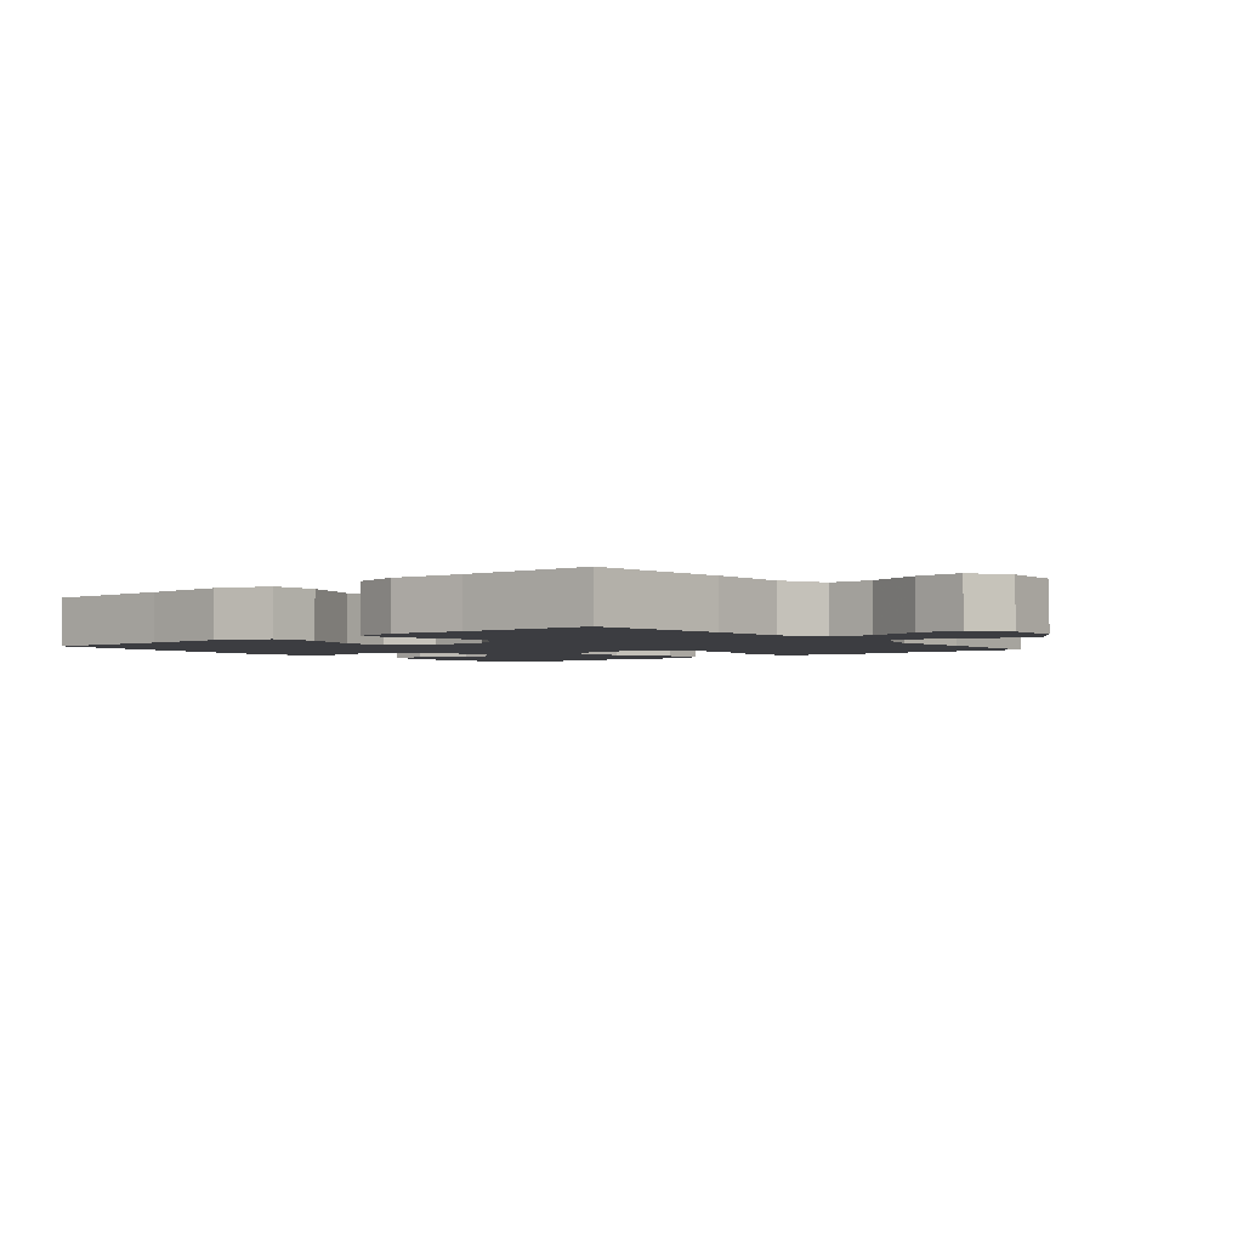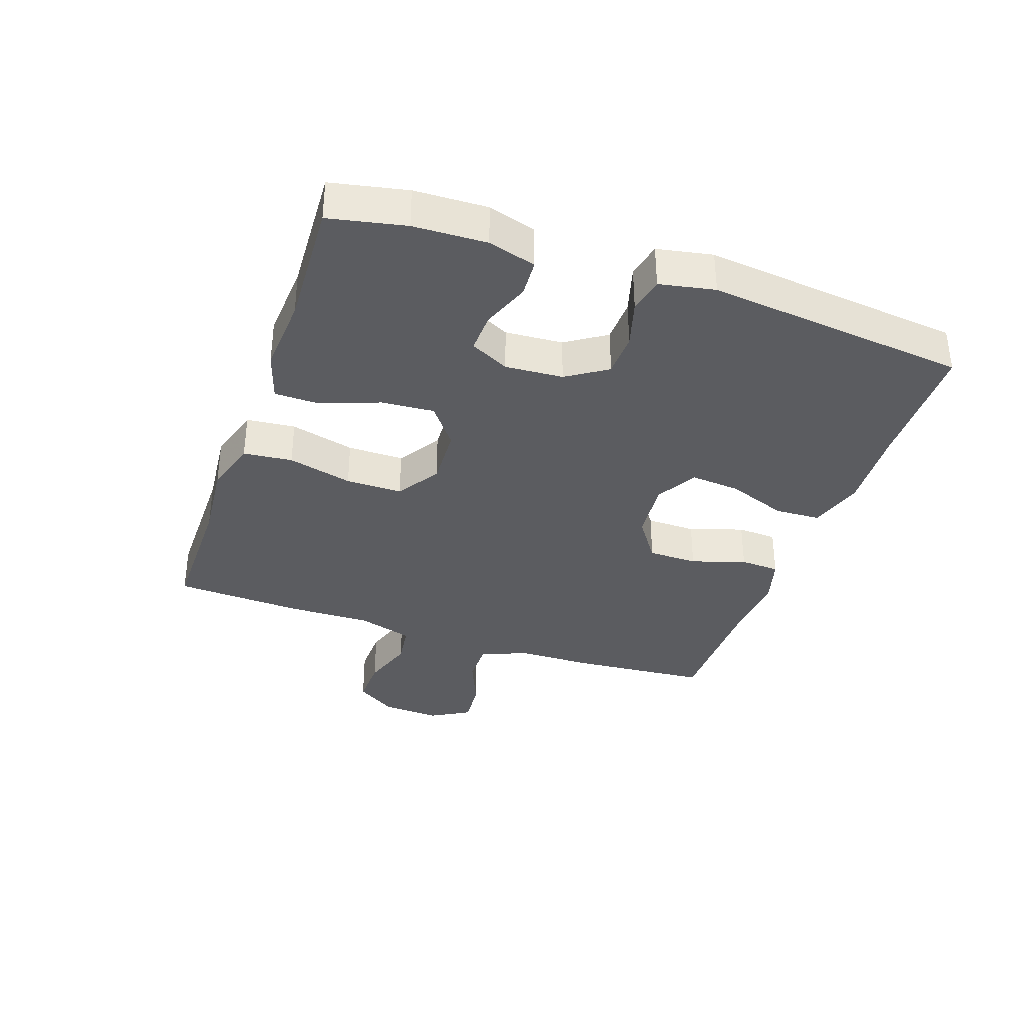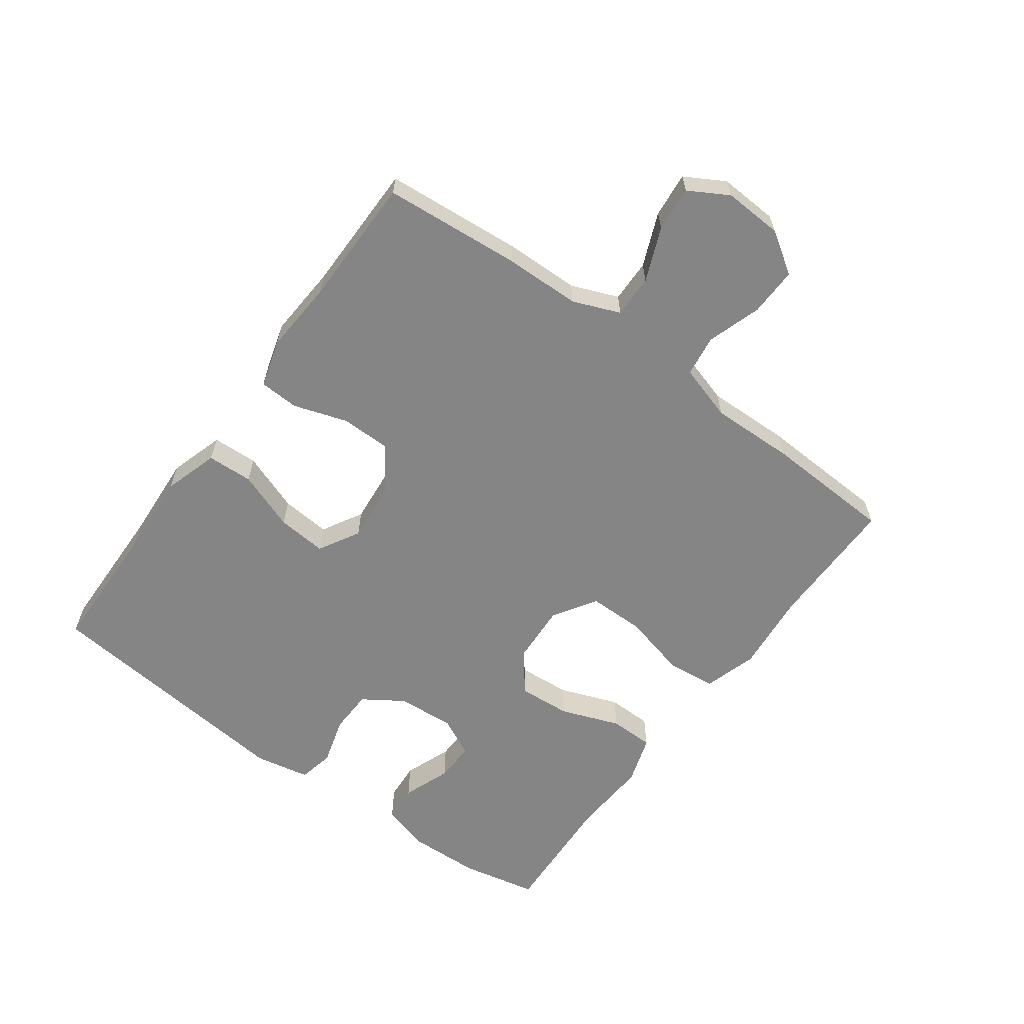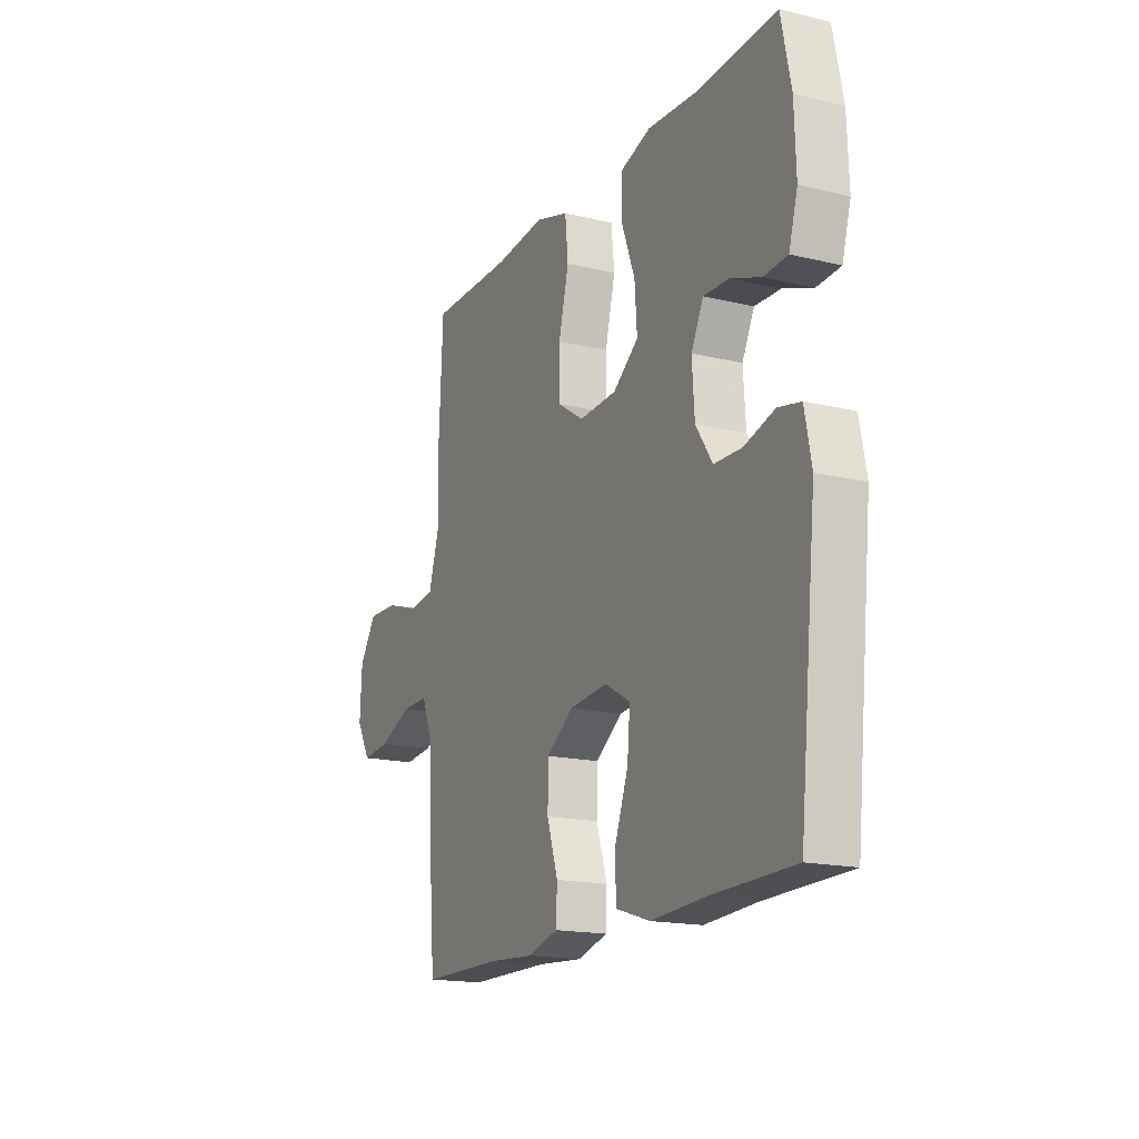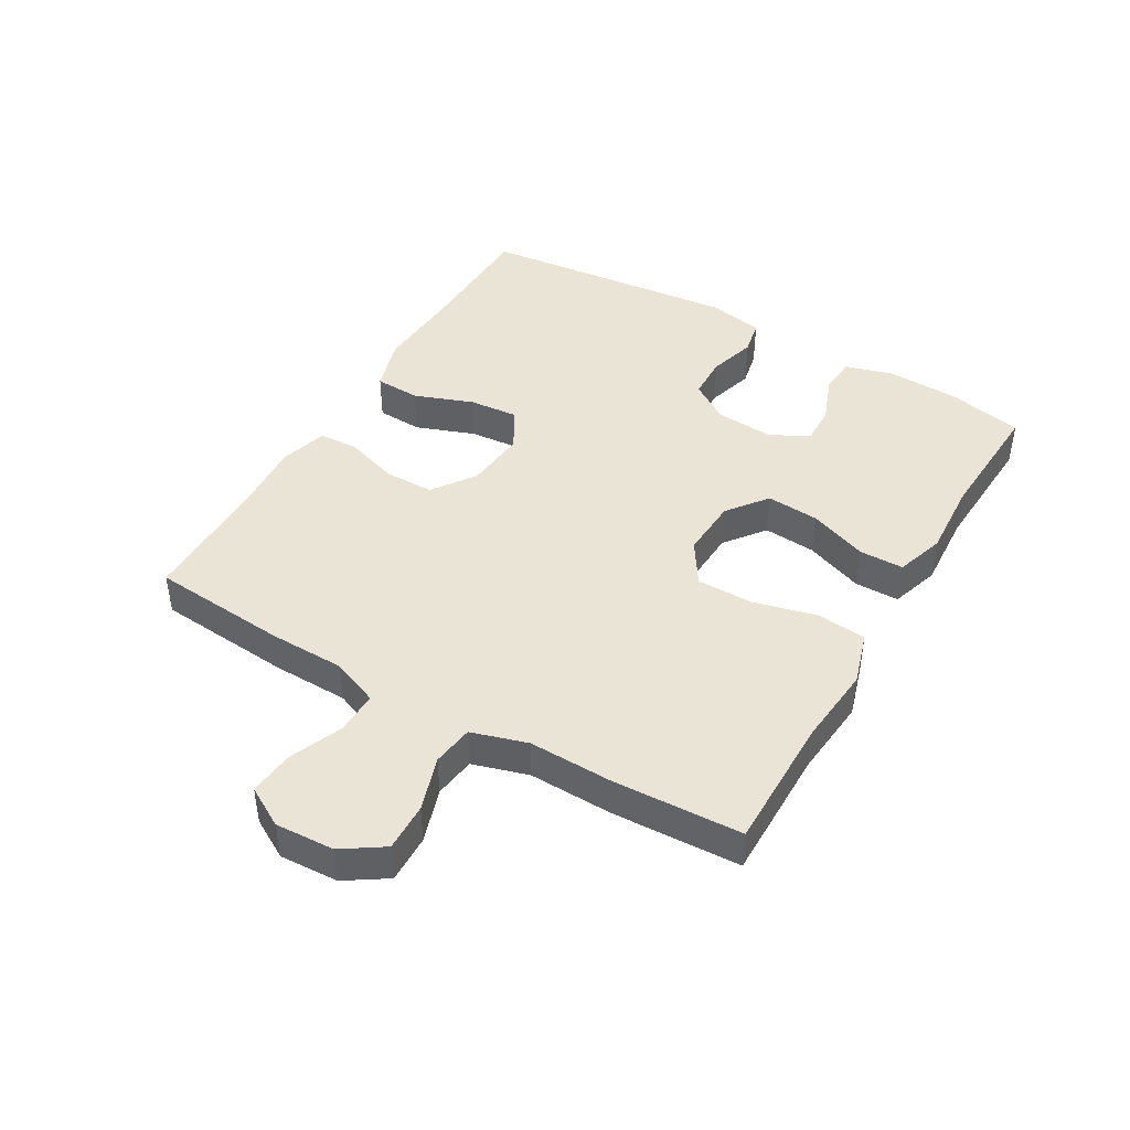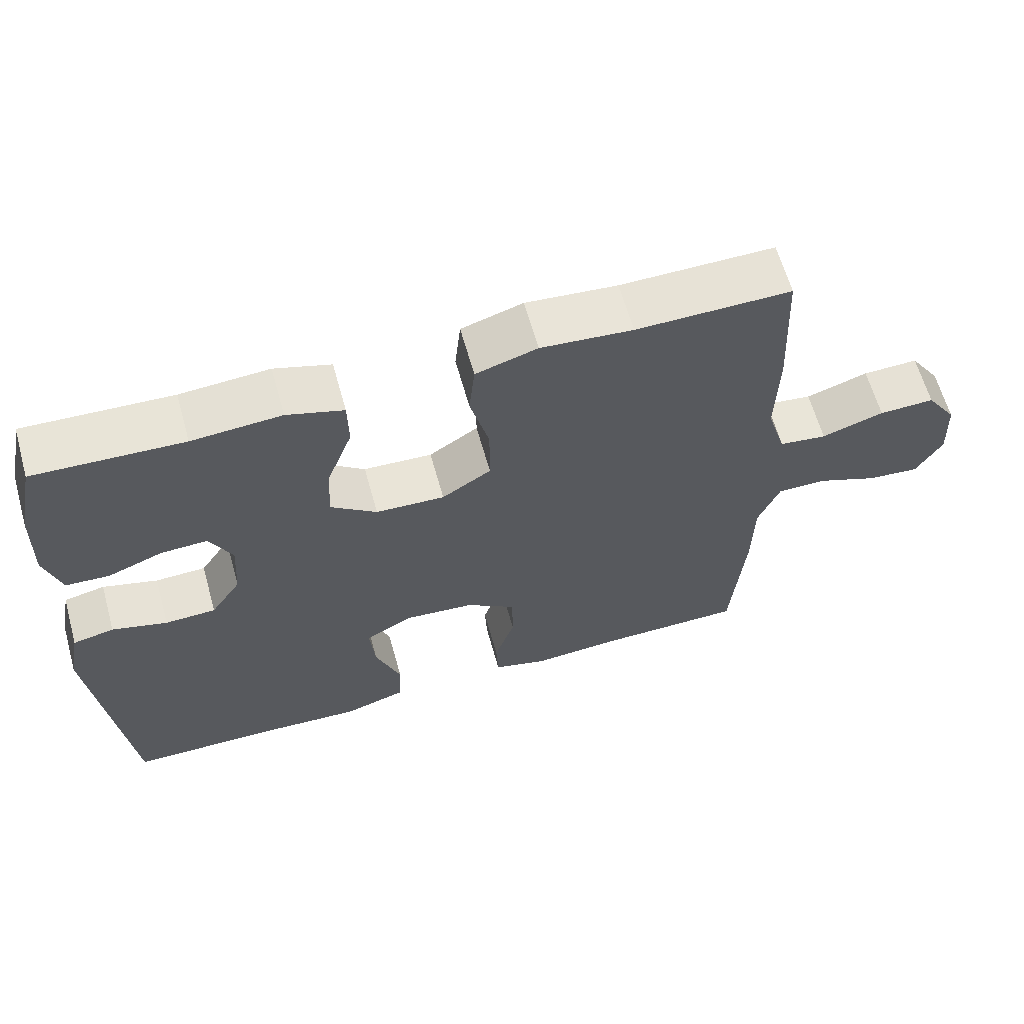
<metadata>
{"format":"obj","ext":"obj","renderer":"f3d","projection":"perspective","resolution":1024,"background":"white","views":[{"elev":-2.7,"azim":-140.7,"up":"+Y"},{"elev":-35.3,"azim":70.9,"up":"+Y"},{"elev":-61.8,"azim":-126.1,"up":"+Y"},{"elev":-17.1,"azim":64.3,"up":"+Z"},{"elev":43.8,"azim":-59.7,"up":"+Y"},{"elev":63.1,"azim":164.3,"up":"+Z"}]}
</metadata>
<code>
v 0.5 0.07 -0.5
v 0.289 0.07 -0.504
v 0.155 0.07 -0.512
v 0.068 0.07 -0.485
v 0.065 0.07 -0.412
v 0.1 0.07 -0.318
v 0.107 0.07 -0.239
v 0.042 0.07 -0.202
v -0.055 0.07 -0.211
v -0.124 0.07 -0.259
v -0.125 0.07 -0.338
v -0.097 0.07 -0.424
v -0.1 0.07 -0.487
v -0.176 0.07 -0.509
v -0.292 0.07 -0.501
v -0.5 0.07 -0.5
v -0.518 0.07 -0.281
v -0.52 0.07 -0.161
v -0.55 0.07 -0.086
v -0.618 0.07 -0.087
v -0.703 0.07 -0.122
v -0.775 0.07 -0.129
v -0.811 0.07 -0.066
v -0.806 0.07 0.028
v -0.763 0.07 0.093
v -0.686 0.07 0.091
v -0.6 0.07 0.063
v -0.534 0.07 0.072
v -0.507 0.07 0.161
v -0.51 0.07 0.295
v -0.5 0.07 0.5
v -0.286 0.07 0.499
v -0.159 0.07 0.511
v -0.074 0.07 0.485
v -0.066 0.07 0.407
v -0.092 0.07 0.304
v -0.092 0.07 0.214
v -0.024 0.07 0.17
v 0.071 0.07 0.175
v 0.135 0.07 0.224
v 0.129 0.07 0.308
v 0.094 0.07 0.402
v 0.095 0.07 0.473
v 0.173 0.07 0.498
v 0.296 0.07 0.49
v 0.5 0.07 0.5
v 0.525 0.07 0.379
v 0.529 0.07 0.263
v 0.507 0.07 0.187
v 0.447 0.07 0.183
v 0.371 0.07 0.212
v 0.307 0.07 0.214
v 0.276 0.07 0.152
v 0.282 0.07 0.06
v 0.324 0.07 -0.004
v 0.394 0.07 -0.006
v 0.47 0.07 0.016
v 0.527 0.07 0.004
v 0.544 0.07 -0.084
v 0.5 0 -0.5
v 0.289 0 -0.504
v 0.155 0 -0.512
v 0.068 0 -0.485
v 0.065 0 -0.412
v 0.1 0 -0.318
v 0.107 0 -0.239
v 0.042 0 -0.202
v -0.055 0 -0.211
v -0.124 0 -0.259
v -0.125 0 -0.338
v -0.097 0 -0.424
v -0.1 0 -0.487
v -0.176 0 -0.509
v -0.292 0 -0.501
v -0.5 0 -0.5
v -0.518 0 -0.281
v -0.52 0 -0.161
v -0.55 0 -0.086
v -0.618 0 -0.087
v -0.703 0 -0.122
v -0.775 0 -0.129
v -0.811 0 -0.066
v -0.806 0 0.028
v -0.763 0 0.093
v -0.686 0 0.091
v -0.6 0 0.063
v -0.534 0 0.072
v -0.507 0 0.161
v -0.51 0 0.295
v -0.5 0 0.5
v -0.286 0 0.499
v -0.159 0 0.511
v -0.074 0 0.485
v -0.066 0 0.407
v -0.092 0 0.304
v -0.092 0 0.214
v -0.024 0 0.17
v 0.071 0 0.175
v 0.135 0 0.224
v 0.129 0 0.308
v 0.094 0 0.402
v 0.095 0 0.473
v 0.173 0 0.498
v 0.296 0 0.49
v 0.5 0 0.5
v 0.525 0 0.379
v 0.529 0 0.263
v 0.507 0 0.187
v 0.447 0 0.183
v 0.371 0 0.212
v 0.307 0 0.214
v 0.276 0 0.152
v 0.282 0 0.06
v 0.324 0 -0.004
v 0.394 0 -0.006
v 0.47 0 0.016
v 0.527 0 0.004
v 0.544 0 -0.084
f 59 1 2
f 58 59 2
f 57 58 2
f 56 57 2
f 4 5 6
f 3 4 6
f 2 3 6
f 56 2 6
f 55 56 6
f 54 55 6 7
f 53 54 7 8
f 52 53 8 9
f 49 50 51
f 48 49 51
f 47 48 51
f 46 47 51
f 45 46 51
f 45 51 52
f 44 45 52
f 43 44 52
f 42 43 52
f 41 42 52
f 40 41 52
f 52 9 10
f 40 52 10
f 39 40 10
f 34 35 36
f 33 34 36
f 32 33 36
f 32 36 37
f 31 32 37
f 30 31 37
f 29 30 37
f 28 29 37 38
f 25 26 27
f 24 25 27
f 23 24 27
f 22 23 27
f 21 22 27
f 20 21 27
f 19 20 27 28
f 38 39 10
f 28 38 10
f 19 28 10
f 18 19 10
f 13 14 15
f 12 13 15
f 11 12 15
f 16 17 18
f 15 16 18
f 11 15 18
f 10 11 18
f 61 60 118
f 61 118 117
f 61 117 116
f 61 116 115
f 65 64 63
f 65 63 62
f 65 62 61
f 65 61 115
f 65 115 114
f 66 65 114 113
f 67 66 113 112
f 68 67 112 111
f 110 109 108
f 110 108 107
f 110 107 106
f 110 106 105
f 110 105 104
f 111 110 104
f 111 104 103
f 111 103 102
f 111 102 101
f 111 101 100
f 111 100 99
f 69 68 111
f 69 111 99
f 69 99 98
f 95 94 93
f 95 93 92
f 95 92 91
f 96 95 91
f 96 91 90
f 96 90 89
f 96 89 88
f 97 96 88 87
f 86 85 84
f 86 84 83
f 86 83 82
f 86 82 81
f 86 81 80
f 86 80 79
f 87 86 79 78
f 69 98 97
f 69 97 87
f 69 87 78
f 69 78 77
f 74 73 72
f 74 72 71
f 74 71 70
f 77 76 75
f 77 75 74
f 77 74 70
f 77 70 69
f 1 60 61 2
f 2 61 62 3
f 3 62 63 4
f 4 63 64 5
f 5 64 65 6
f 6 65 66 7
f 7 66 67 8
f 8 67 68 9
f 9 68 69 10
f 10 69 70 11
f 11 70 71 12
f 12 71 72 13
f 13 72 73 14
f 14 73 74 15
f 15 74 75 16
f 16 75 76 17
f 17 76 77 18
f 18 77 78 19
f 19 78 79 20
f 20 79 80 21
f 21 80 81 22
f 22 81 82 23
f 23 82 83 24
f 24 83 84 25
f 25 84 85 26
f 26 85 86 27
f 27 86 87 28
f 28 87 88 29
f 29 88 89 30
f 30 89 90 31
f 31 90 91 32
f 32 91 92 33
f 33 92 93 34
f 34 93 94 35
f 35 94 95 36
f 36 95 96 37
f 37 96 97 38
f 38 97 98 39
f 39 98 99 40
f 40 99 100 41
f 41 100 101 42
f 42 101 102 43
f 43 102 103 44
f 44 103 104 45
f 45 104 105 46
f 46 105 106 47
f 47 106 107 48
f 48 107 108 49
f 49 108 109 50
f 50 109 110 51
f 51 110 111 52
f 52 111 112 53
f 53 112 113 54
f 54 113 114 55
f 55 114 115 56
f 56 115 116 57
f 57 116 117 58
f 58 117 118 59
f 59 118 60 1

</code>
